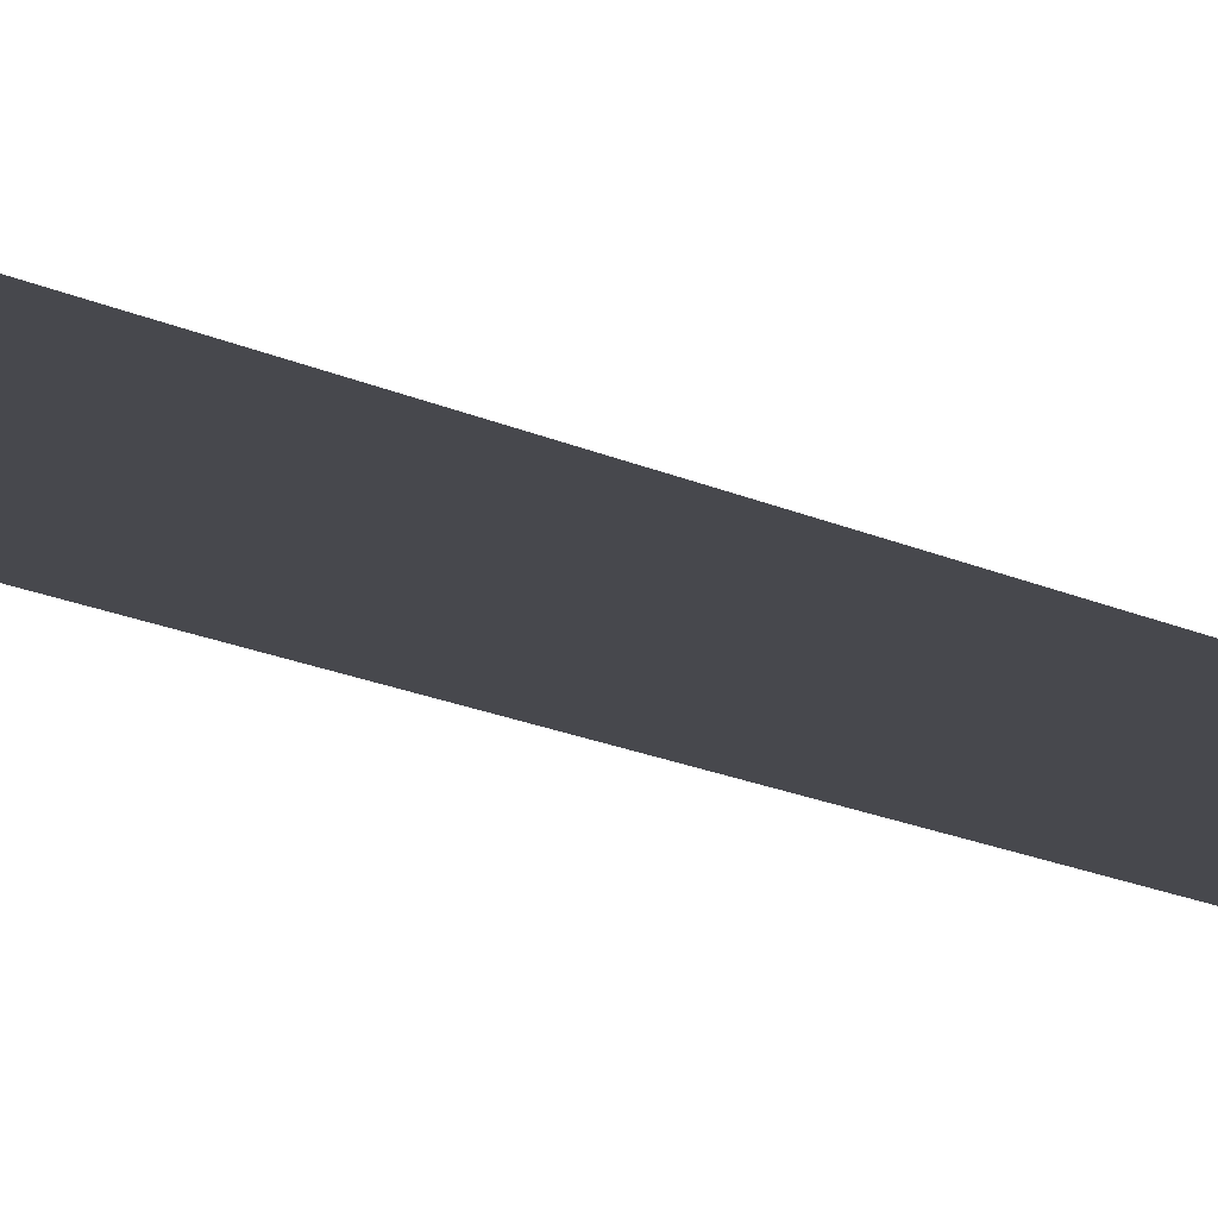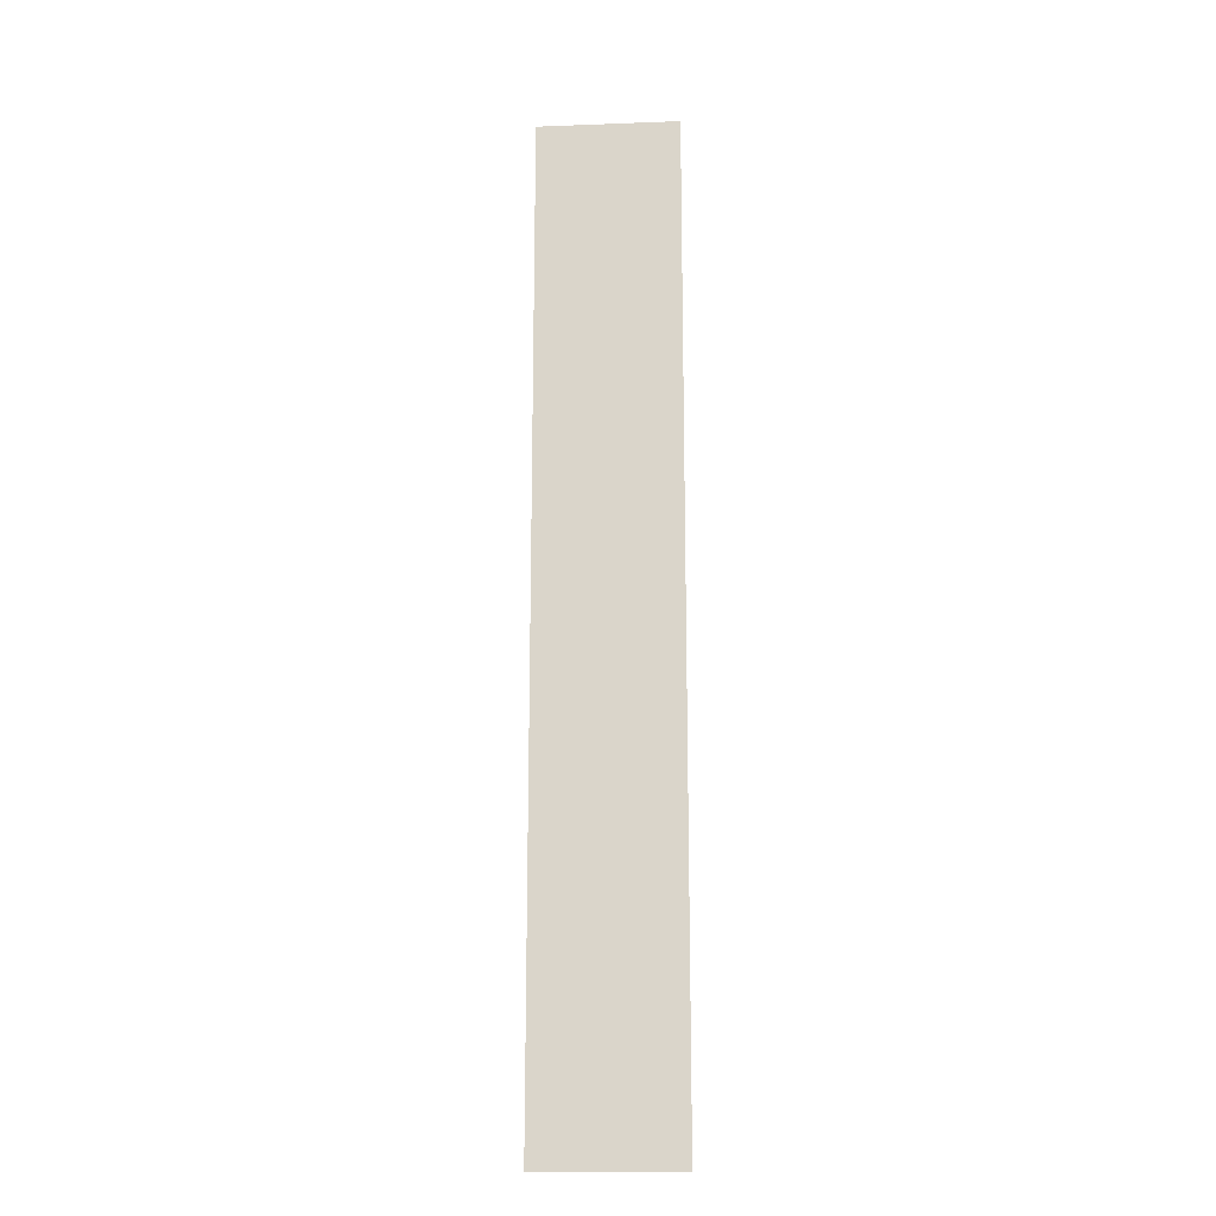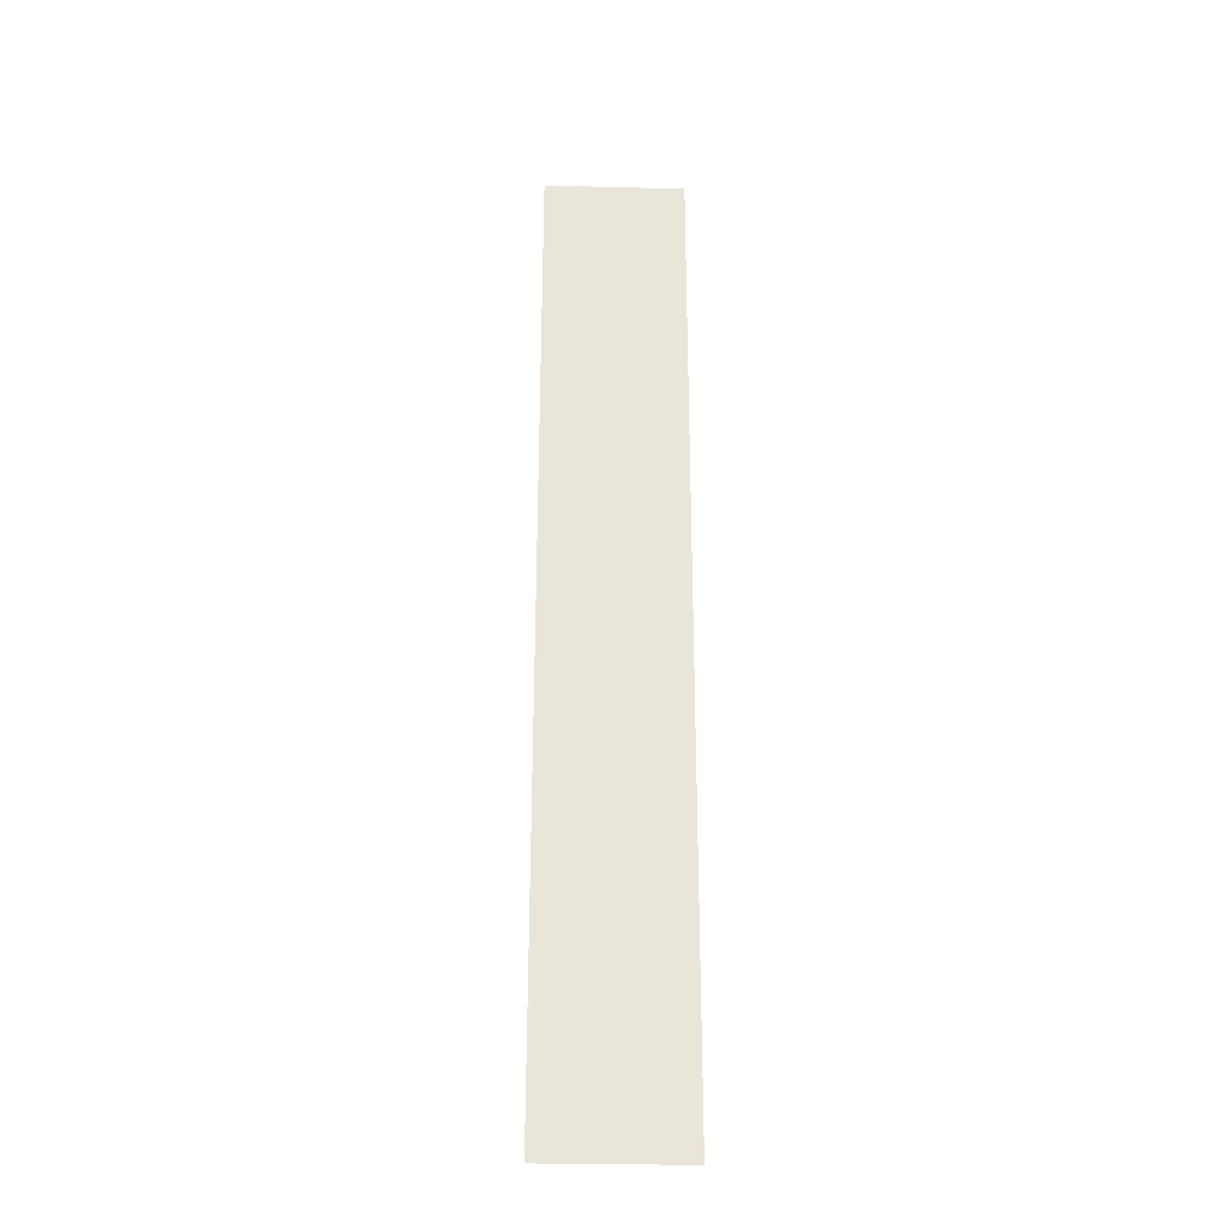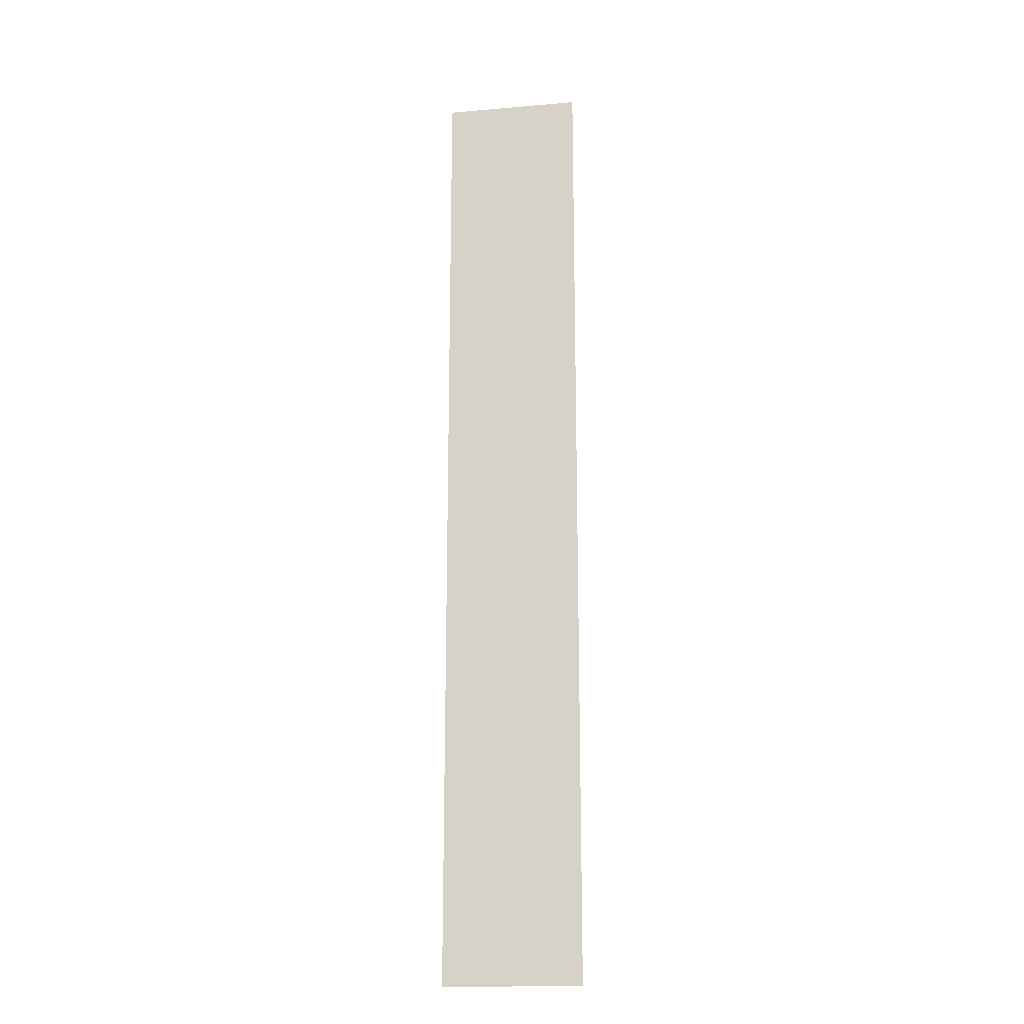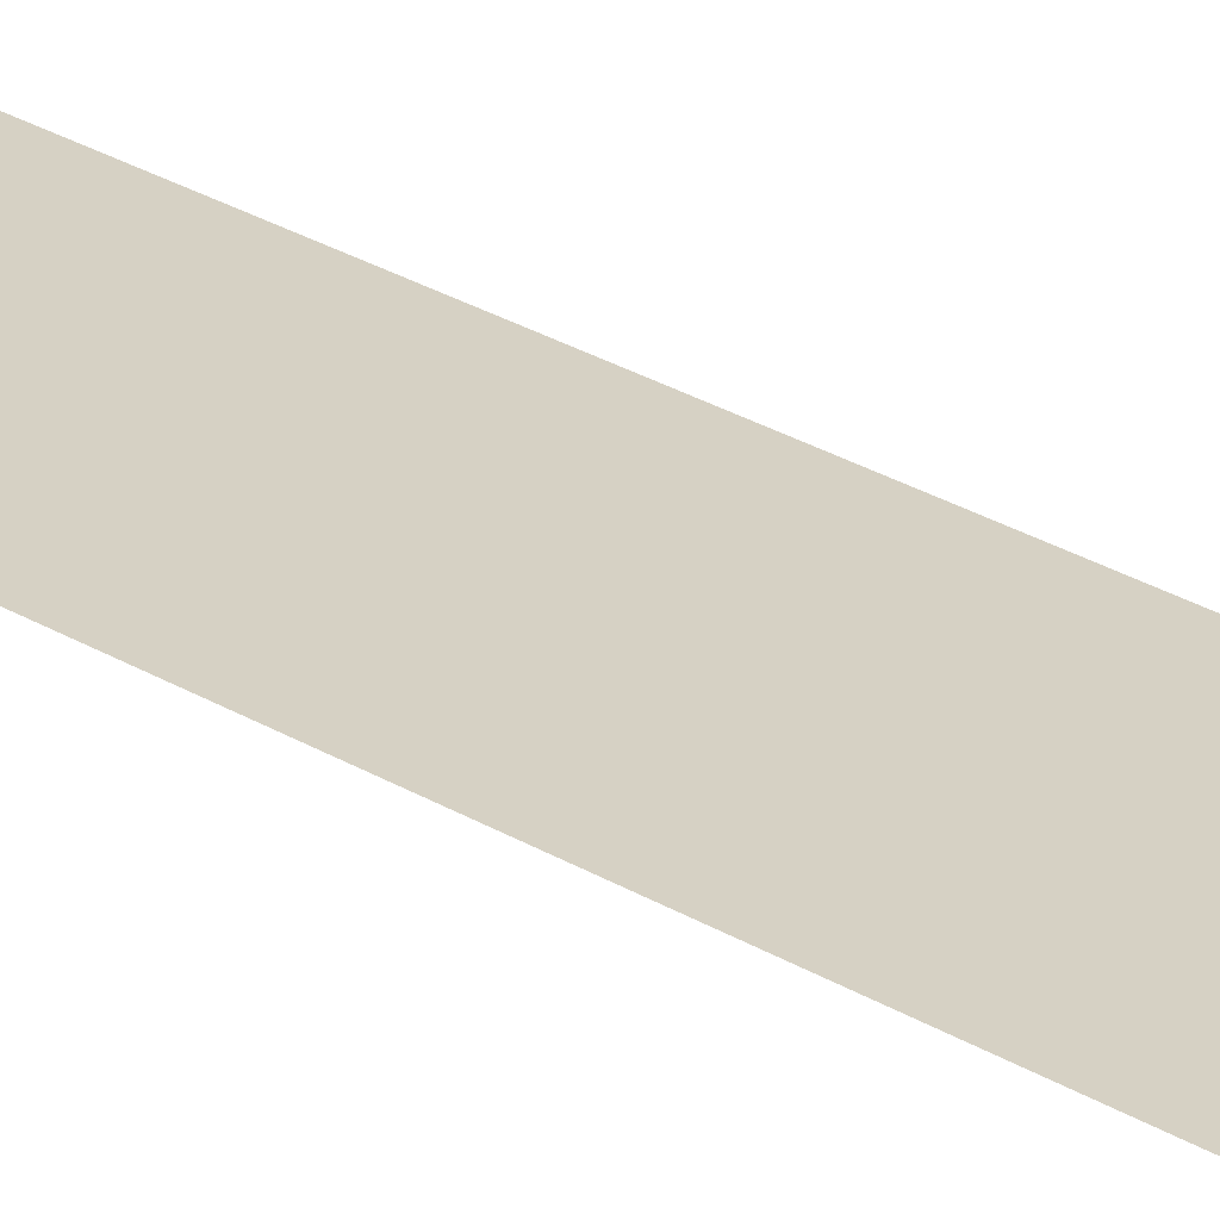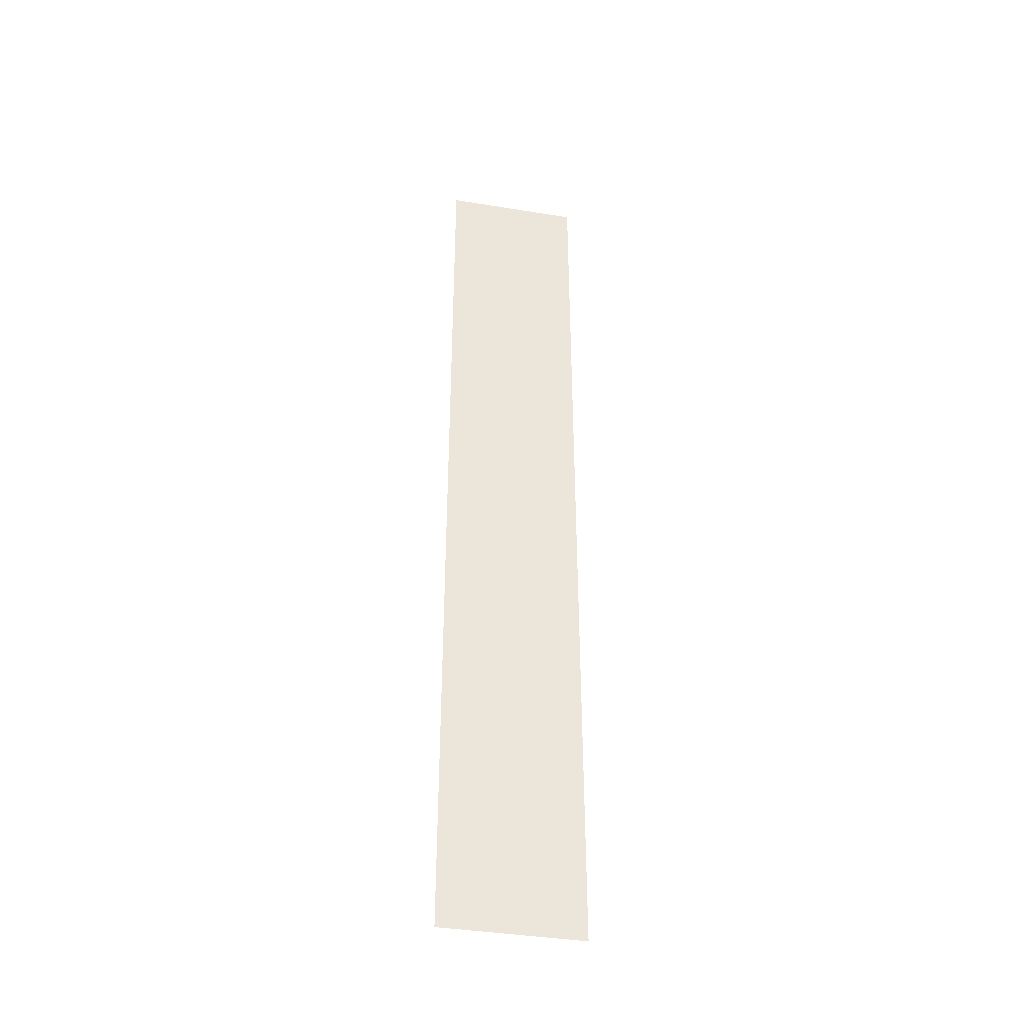
<metadata>
{"format":"obj","ext":"obj","renderer":"f3d","projection":"perspective","resolution":1024,"background":"white","views":[{"elev":-11.8,"azim":36.0,"up":"+Y"},{"elev":-17.3,"azim":-175.7,"up":"+Z"},{"elev":-29.3,"azim":-2.1,"up":"+Z"},{"elev":-18.1,"azim":9.5,"up":"+Z"},{"elev":27.0,"azim":-46.5,"up":"+Y"},{"elev":-39.8,"azim":-11.4,"up":"+Z"}]}
</metadata>
<code>
o #ID253
v -0.06355 0.7857 0.428
v -0.06412 0.7857 0.432
v -0.06412 0.7857 0.428
v -0.06355 0.7857 0.432
v -0.06355 0.7857 0.432
v -0.06355 0.7857 0.428
v -0.06412 0.7857 0.432
v -0.06412 0.7857 0.428
f 1 2 3
f 2 1 4
f 5 6 7
f 8 7 6

</code>
